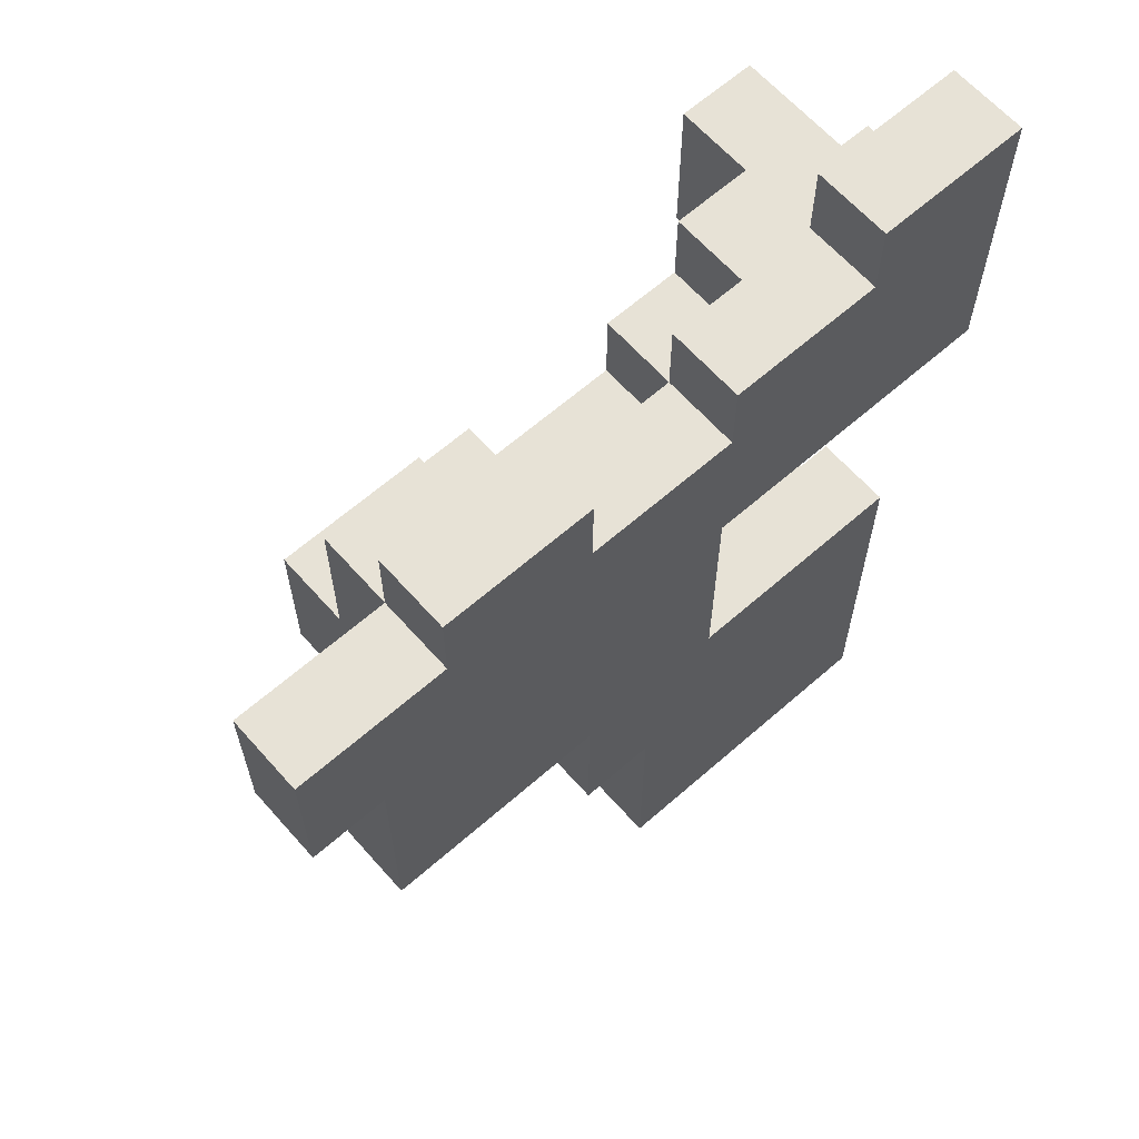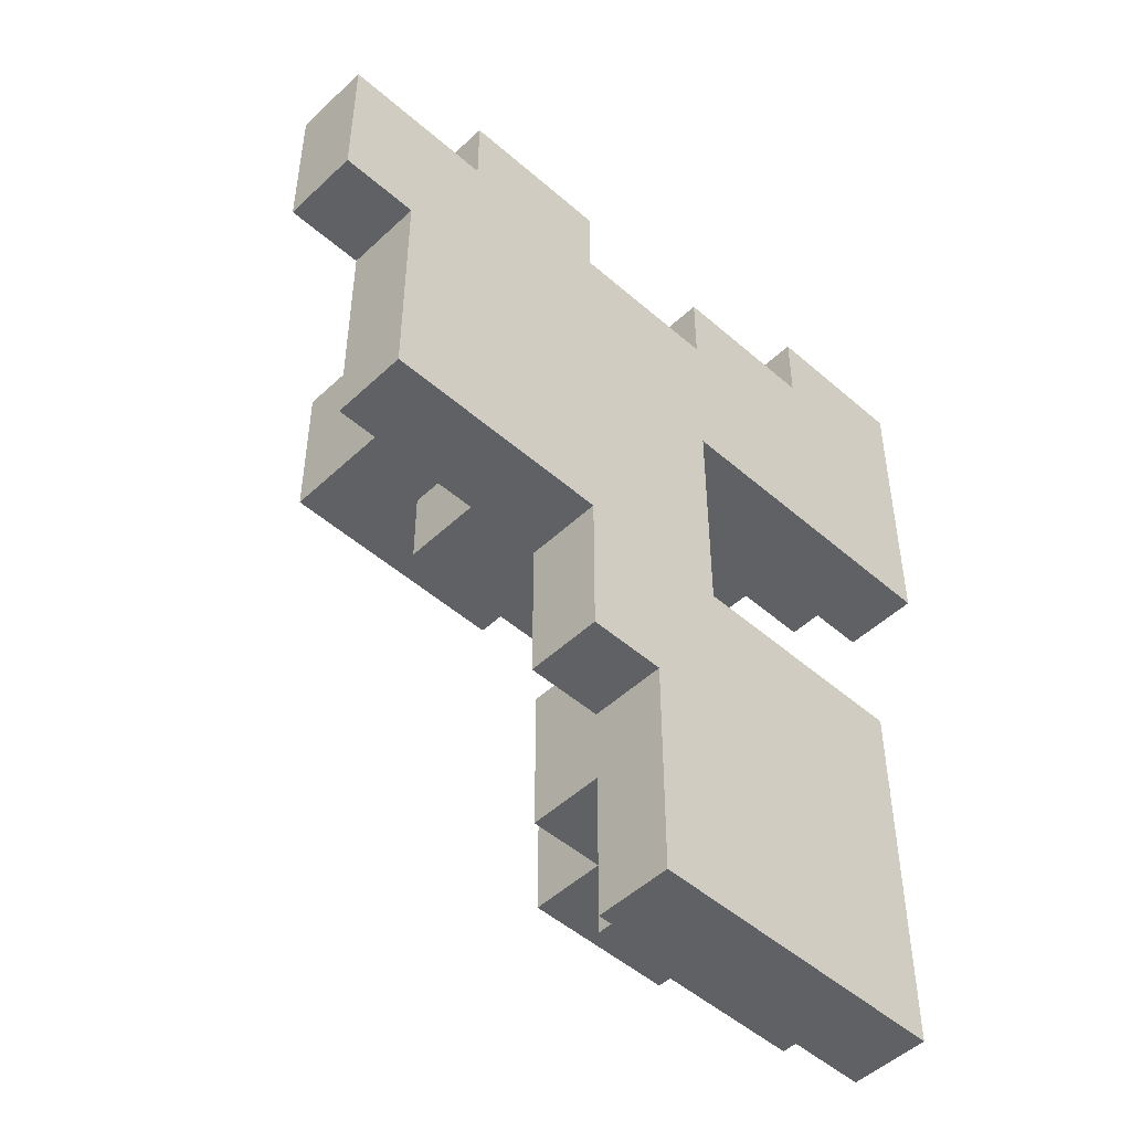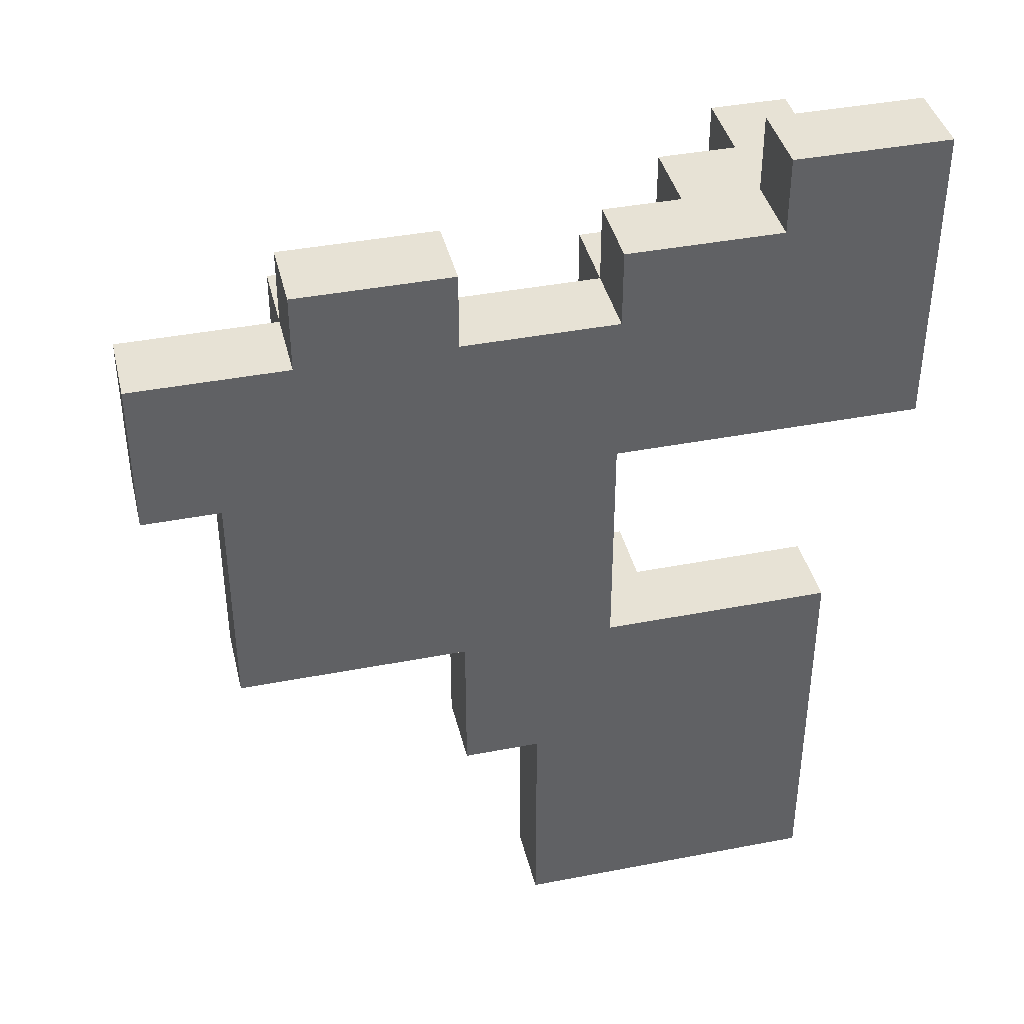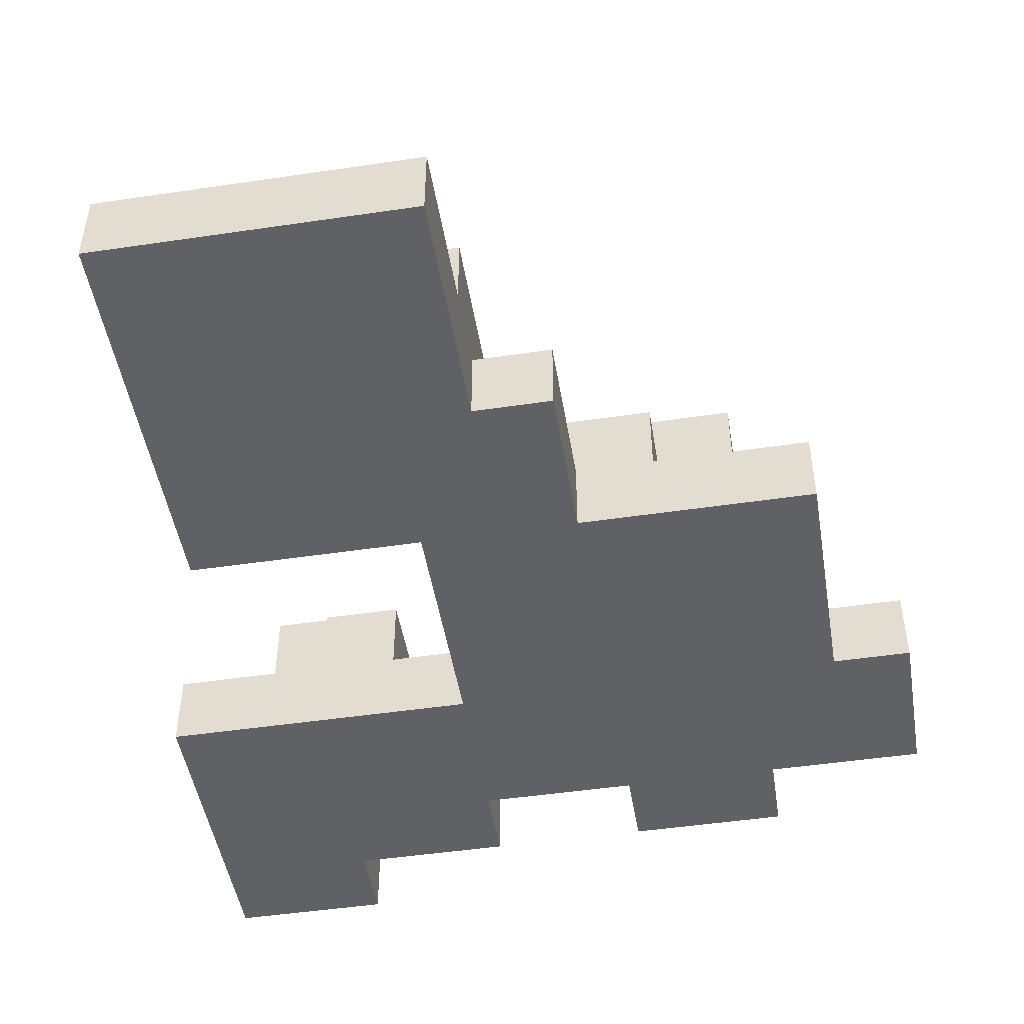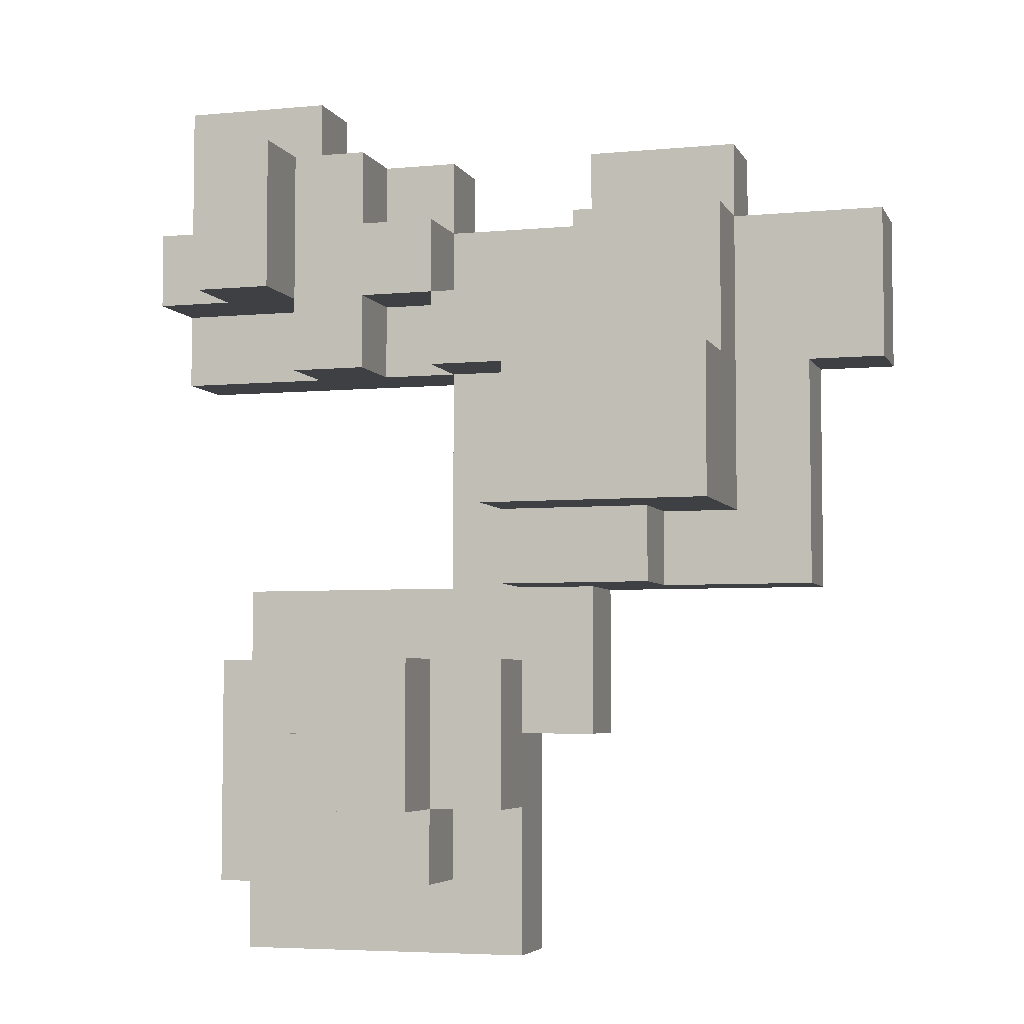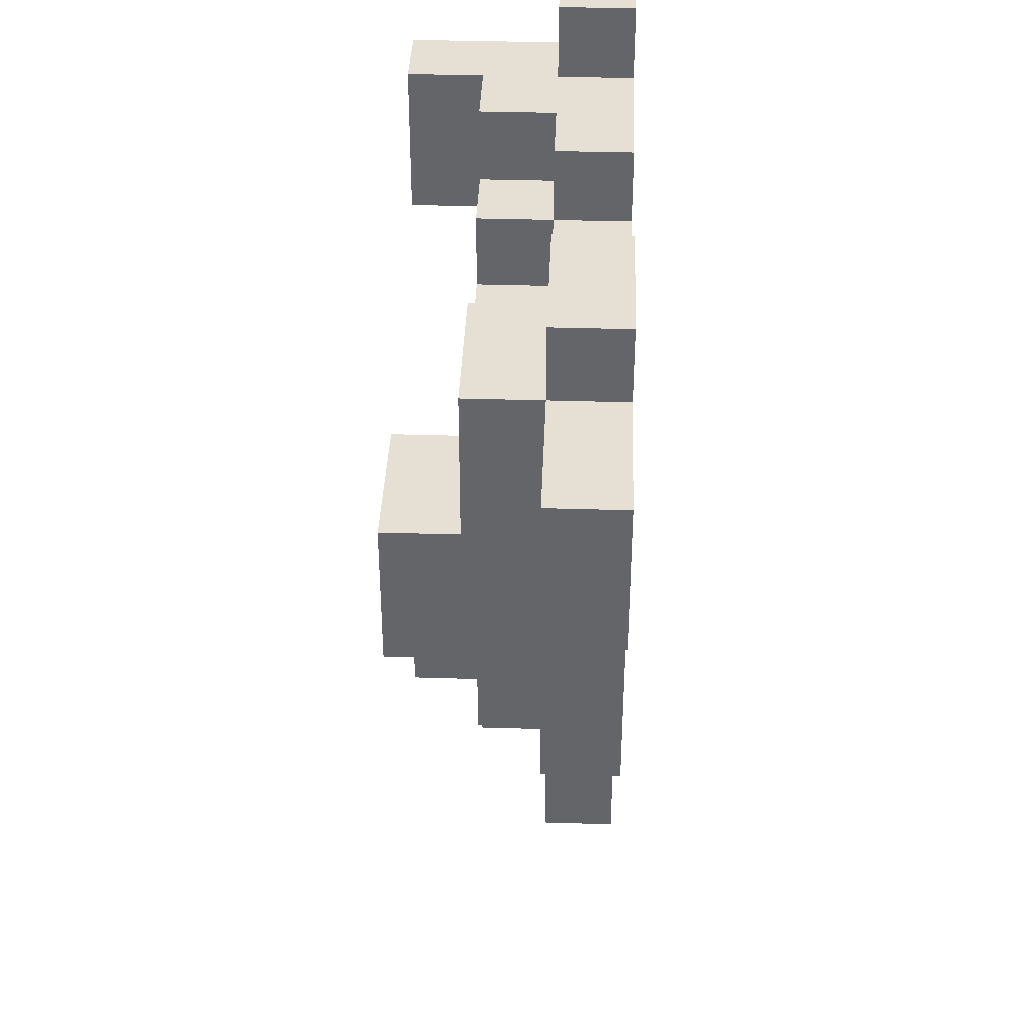
<metadata>
{"format":"obj","ext":"obj","renderer":"f3d","projection":"perspective","resolution":1024,"background":"white","views":[{"elev":63.7,"azim":-41.5,"up":"+Z"},{"elev":-49.3,"azim":-44.0,"up":"+Z"},{"elev":40.2,"azim":-13.4,"up":"+Z"},{"elev":-48.3,"azim":-170.6,"up":"+Y"},{"elev":-5.0,"azim":-163.5,"up":"+Z"},{"elev":38.2,"azim":-87.8,"up":"+Z"}]}
</metadata>
<code>
v -5 0 4
v -5 0 2
v -5 1 4
v -5 1 2
v -4 0 2
v -4 0 -1
v -4 1 2
v -4 1 -1
v -3 0 5
v -3 0 4
v -3 1 5
v -3 1 4
v -3 1 -0
v -3 2 4
v -3 2 2
v -3 3 2
v -3 3 -0
v -2 1 -0
v -2 1 -1
v -2 2 -0
v -2 2 -1
v -1 0 -1
v -1 0 -3
v -1 1 -1
v -1 1 -3
v 0 0 -3
v 0 0 -6
v 0 1 -2
v 0 1 -3
v 0 1 -4
v 0 1 -6
v 0 2 -2
v 0 2 -4
v 1 0 5
v 1 0 4
v 1 1 5
v 1 1 4
v 1 1 3
v 1 1 -4
v 1 1 -5
v 1 2 4
v 1 2 3
v 1 2 -2
v 1 2 -4
v 1 2 -5
v 1 3 -2
v 1 3 -4
v 2 1 5
v 2 1 4
v 2 1 3
v 2 1 2
v 2 2 5
v 2 2 4
v 2 2 3
v 2 2 2
v 3 0 6
v 3 0 5
v 3 1 6
v 3 1 5
v 3 2 5
v 3 2 3
v 3 3 5
v 3 3 3
v -1 0 5
v -1 0 4
v -1 1 5
v -1 1 4
v -1 1 3
v -1 2 4
v -1 2 3
v -1 2 2
v -1 2 1
v -1 3 2
v -1 3 1
v 0 1 2
v 0 1 -1
v 0 2 2
v 0 2 1
v 0 2 -0
v 0 2 -1
v 0 3 1
v 0 3 -0
v 1 0 2
v 1 0 -1
v 1 1 3
v 1 1 2
v 1 1 -1
v 1 2 3
v 1 2 2
v 2 2 -2
v 2 2 -3
v 2 3 -2
v 2 3 -3
v 3 1 3
v 3 1 2
v 3 2 3
v 3 2 2
v 3 2 -3
v 3 2 -4
v 3 3 -3
v 3 3 -4
v 4 0 -1
v 4 0 -6
v 4 1 5
v 4 1 4
v 4 1 -1
v 4 1 -2
v 4 1 -5
v 4 1 -6
v 4 2 4
v 4 2 3
v 4 2 -2
v 4 2 -5
v 4 3 5
v 4 3 3
v 5 0 6
v 5 0 2
v 5 1 6
v 5 1 4
v 5 1 3
v 5 1 2
v 5 2 4
v 5 2 3
v 3 0 6
v 3 1 6
v 5 0 6
v 5 1 6
v -3 0 5
v -3 1 5
v -1 0 5
v -1 1 5
v 1 0 5
v 1 1 5
v 2 1 5
v 2 2 5
v 3 0 5
v 3 1 5
v 3 2 5
v 3 3 5
v 4 1 5
v 4 3 5
v -5 0 4
v -5 1 4
v -3 0 4
v -3 1 4
v -3 2 4
v -1 0 4
v -1 1 4
v -1 2 4
v 1 0 4
v 1 1 4
v 1 2 4
v 2 1 4
v 2 2 4
v 4 1 4
v 4 2 4
v 5 1 4
v 5 2 4
v -1 1 3
v -1 2 3
v 1 1 3
v 1 2 3
v -3 2 2
v -3 3 2
v -1 2 2
v -1 3 2
v -1 2 1
v -1 3 1
v 0 2 1
v 0 3 1
v 1 0 -1
v 1 1 -1
v 4 0 -1
v 4 1 -1
v 0 1 -2
v 0 2 -2
v 1 2 -2
v 1 3 -2
v 2 2 -2
v 2 3 -2
v 4 1 -2
v 4 2 -2
v 2 2 -3
v 2 3 -3
v 3 2 -3
v 3 3 -3
v 1 1 3
v 1 2 3
v 2 1 3
v 2 2 3
v 3 1 3
v 3 2 3
v 3 3 3
v 4 2 3
v 4 3 3
v 5 1 3
v 5 2 3
v -5 0 2
v -5 1 2
v -4 0 2
v -4 1 2
v 0 1 2
v 0 2 2
v 1 0 2
v 1 1 2
v 1 2 2
v 2 1 2
v 2 2 2
v 3 1 2
v 3 2 2
v 5 0 2
v 5 1 2
v -3 1 -0
v -3 3 -0
v -2 1 -0
v -2 2 -0
v 0 2 -0
v 0 3 -0
v -4 0 -1
v -4 1 -1
v -2 1 -1
v -2 2 -1
v -1 0 -1
v -1 1 -1
v 0 1 -1
v 0 2 -1
v -1 0 -3
v -1 1 -3
v 0 0 -3
v 0 1 -3
v 0 1 -4
v 0 2 -4
v 1 1 -4
v 1 2 -4
v 1 3 -4
v 3 2 -4
v 3 3 -4
v 1 1 -5
v 1 2 -5
v 4 1 -5
v 4 2 -5
v 0 0 -6
v 0 1 -6
v 4 0 -6
v 4 1 -6
v 3 0 6
v 5 0 6
v -3 0 5
v -1 0 5
v 1 0 5
v 3 0 5
v -5 0 4
v -3 0 4
v -1 0 4
v 1 0 4
v -5 0 2
v -4 0 2
v 1 0 2
v 5 0 2
v -4 0 -1
v -1 0 -1
v 1 0 -1
v 4 0 -1
v -1 0 -3
v 0 0 -3
v 0 0 -6
v 4 0 -6
v 3 1 6
v 5 1 6
v -3 1 5
v -1 1 5
v 1 1 5
v 2 1 5
v 3 1 5
v 4 1 5
v -5 1 4
v -3 1 4
v -1 1 4
v 1 1 4
v 2 1 4
v 4 1 4
v 5 1 4
v -1 1 3
v 1 1 3
v 2 1 3
v 3 1 3
v 5 1 3
v -5 1 2
v -4 1 2
v 0 1 2
v 1 1 2
v 2 1 2
v 3 1 2
v 5 1 2
v -3 1 -0
v -2 1 -0
v -4 1 -1
v -2 1 -1
v -1 1 -1
v 0 1 -1
v 1 1 -1
v 4 1 -1
v 0 1 -2
v 4 1 -2
v -1 1 -3
v 0 1 -3
v 0 1 -4
v 1 1 -4
v 1 1 -5
v 4 1 -5
v 0 1 -6
v 4 1 -6
v 2 2 5
v 3 2 5
v -3 2 4
v -1 2 4
v 1 2 4
v 2 2 4
v 4 2 4
v 5 2 4
v -1 2 3
v 1 2 3
v 2 2 3
v 3 2 3
v 4 2 3
v 5 2 3
v -3 2 2
v -1 2 2
v 0 2 2
v 1 2 2
v 2 2 2
v 3 2 2
v -1 2 1
v 0 2 1
v -2 2 -0
v 0 2 -0
v -2 2 -1
v 0 2 -1
v 0 2 -2
v 1 2 -2
v 2 2 -2
v 4 2 -2
v 2 2 -3
v 3 2 -3
v 0 2 -4
v 1 2 -4
v 3 2 -4
v 1 2 -5
v 4 2 -5
v 3 3 5
v 4 3 5
v 3 3 3
v 4 3 3
v -3 3 2
v -1 3 2
v -1 3 1
v 0 3 1
v -3 3 -0
v 0 3 -0
v 1 3 -2
v 2 3 -2
v 2 3 -3
v 3 3 -3
v 1 3 -4
v 3 3 -4
f 3 2 1
f 4 2 3
f 7 6 5
f 8 6 7
f 11 10 9
f 12 10 11
f 14 13 12
f 15 13 14
f 16 13 15
f 17 13 16
f 20 19 18
f 21 19 20
f 24 23 22
f 25 23 24
f 29 27 26
f 30 27 29
f 31 27 30
f 32 29 28
f 32 30 29
f 33 30 32
f 36 35 34
f 37 35 36
f 41 38 37
f 42 38 41
f 44 40 39
f 45 40 44
f 46 44 43
f 47 44 46
f 52 49 48
f 53 49 52
f 54 51 50
f 55 51 54
f 58 57 56
f 59 57 58
f 62 61 60
f 63 61 62
f 64 65 66
f 66 65 67
f 67 68 69
f 69 68 70
f 71 72 73
f 73 72 74
f 75 76 77
f 77 76 78
f 78 76 79
f 79 76 80
f 78 79 81
f 81 79 82
f 83 84 86
f 86 84 87
f 85 86 88
f 88 86 89
f 90 91 92
f 92 91 93
f 94 95 96
f 96 95 97
f 98 99 100
f 100 99 101
f 102 103 106
f 106 103 107
f 107 103 108
f 108 103 109
f 104 105 110
f 107 108 112
f 112 108 113
f 110 111 114
f 104 110 114
f 114 111 115
f 116 117 118
f 118 117 119
f 119 117 120
f 120 117 121
f 119 120 122
f 122 120 123
f 126 125 124
f 127 125 126
f 130 129 128
f 131 129 130
f 134 133 132
f 136 134 132
f 136 135 134
f 137 135 136
f 138 135 137
f 140 139 138
f 140 138 137
f 141 139 140
f 144 143 142
f 145 143 144
f 148 146 145
f 149 146 148
f 150 148 147
f 151 148 150
f 153 152 151
f 154 152 153
f 157 156 155
f 158 156 157
f 161 160 159
f 162 160 161
f 165 164 163
f 166 164 165
f 169 168 167
f 170 168 169
f 173 172 171
f 174 172 173
f 177 176 175
f 179 177 175
f 179 178 177
f 180 178 179
f 181 179 175
f 182 179 181
f 185 184 183
f 186 184 185
f 187 188 189
f 189 188 190
f 191 192 194
f 192 193 194
f 194 193 195
f 191 194 196
f 196 194 197
f 198 199 200
f 200 199 201
f 202 203 205
f 205 203 206
f 204 205 207
f 204 207 209
f 207 208 209
f 209 208 210
f 204 209 211
f 211 209 212
f 213 214 215
f 215 214 216
f 216 214 217
f 217 214 218
f 219 220 221
f 219 221 223
f 221 222 223
f 223 222 224
f 224 222 225
f 225 222 226
f 227 228 229
f 229 228 230
f 231 232 233
f 233 232 234
f 234 235 236
f 236 235 237
f 238 239 240
f 240 239 241
f 242 243 244
f 244 243 245
f 251 247 246
f 253 249 248
f 254 249 253
f 255 251 250
f 256 254 253
f 256 255 254
f 256 253 252
f 257 255 256
f 258 251 255
f 258 255 257
f 259 247 251
f 259 251 258
f 260 258 257
f 261 258 260
f 262 258 261
f 264 263 262
f 264 262 261
f 265 263 264
f 266 263 265
f 267 263 266
f 268 269 274
f 274 269 275
f 270 271 277
f 277 271 278
f 272 273 279
f 279 273 280
f 275 269 281
f 281 269 282
f 278 279 283
f 283 279 284
f 276 277 288
f 288 277 289
f 284 285 291
f 291 285 292
f 286 287 293
f 293 287 294
f 289 277 295
f 289 295 297
f 295 296 297
f 297 296 298
f 290 291 300
f 300 291 301
f 301 302 303
f 300 301 303
f 299 300 303
f 303 302 304
f 299 303 305
f 305 303 306
f 307 308 309
f 307 309 311
f 309 310 311
f 311 310 312
f 313 314 318
f 315 316 321
f 317 318 322
f 318 314 323
f 322 318 323
f 323 314 324
f 319 320 325
f 325 320 326
f 321 322 327
f 315 321 327
f 327 322 328
f 328 322 329
f 329 322 330
f 323 324 331
f 331 324 332
f 328 329 333
f 333 329 334
f 335 336 337
f 337 336 338
f 341 342 343
f 343 342 344
f 339 340 345
f 345 340 346
f 344 342 347
f 346 347 348
f 347 342 349
f 348 347 349
f 350 351 352
f 352 351 353
f 354 355 356
f 354 356 358
f 356 357 358
f 358 357 359
f 360 361 362
f 360 362 364
f 362 363 364
f 364 363 365

</code>
